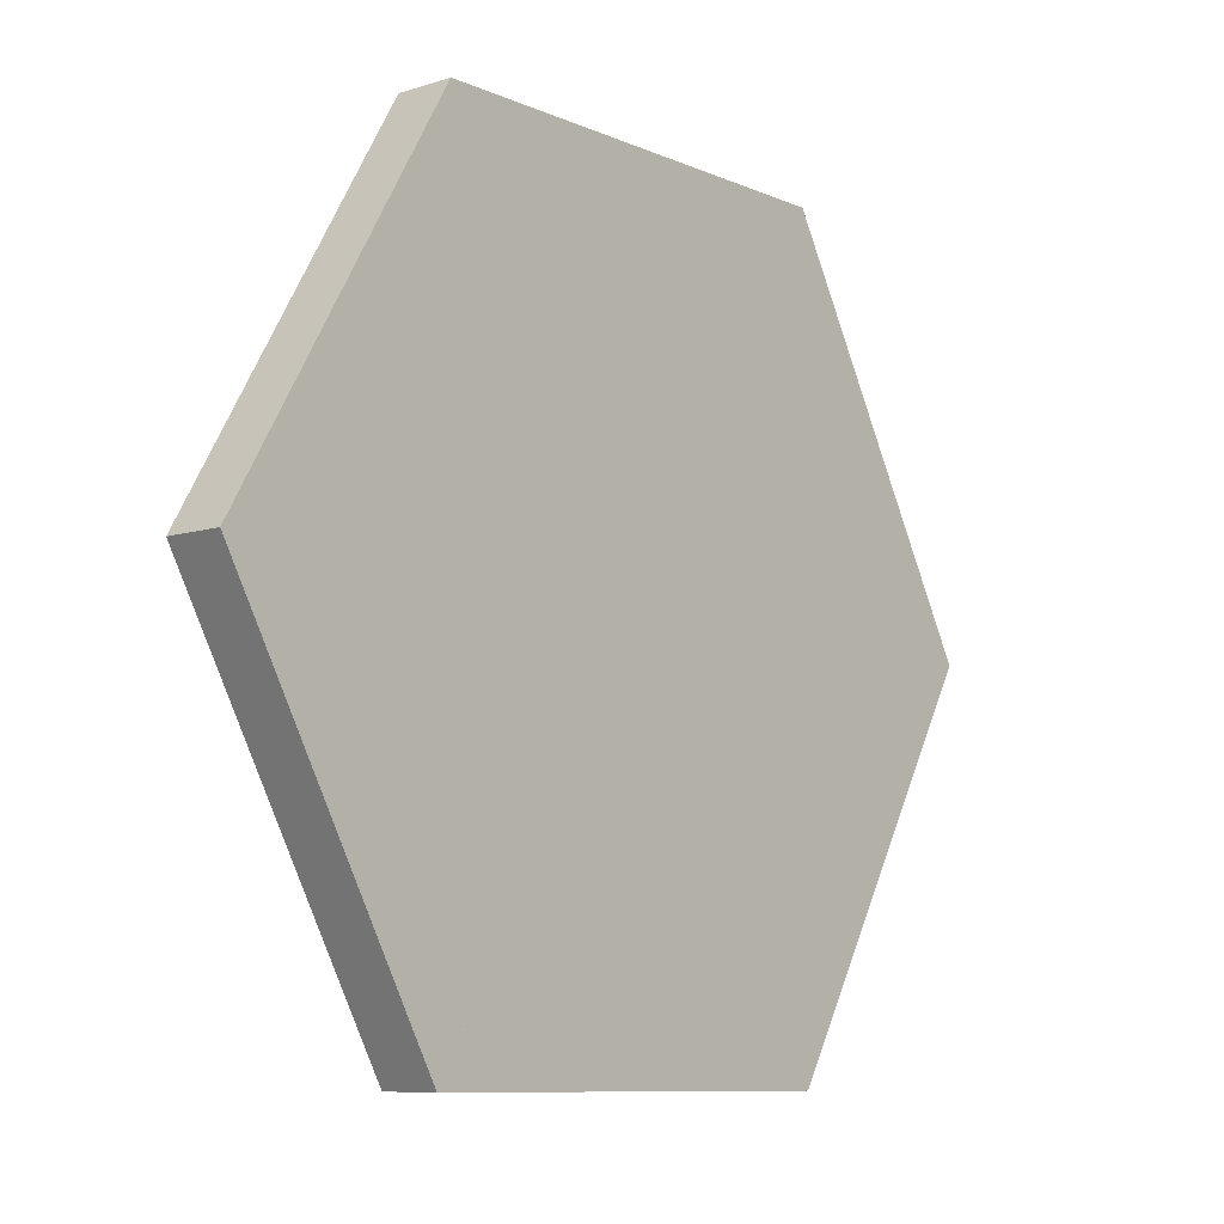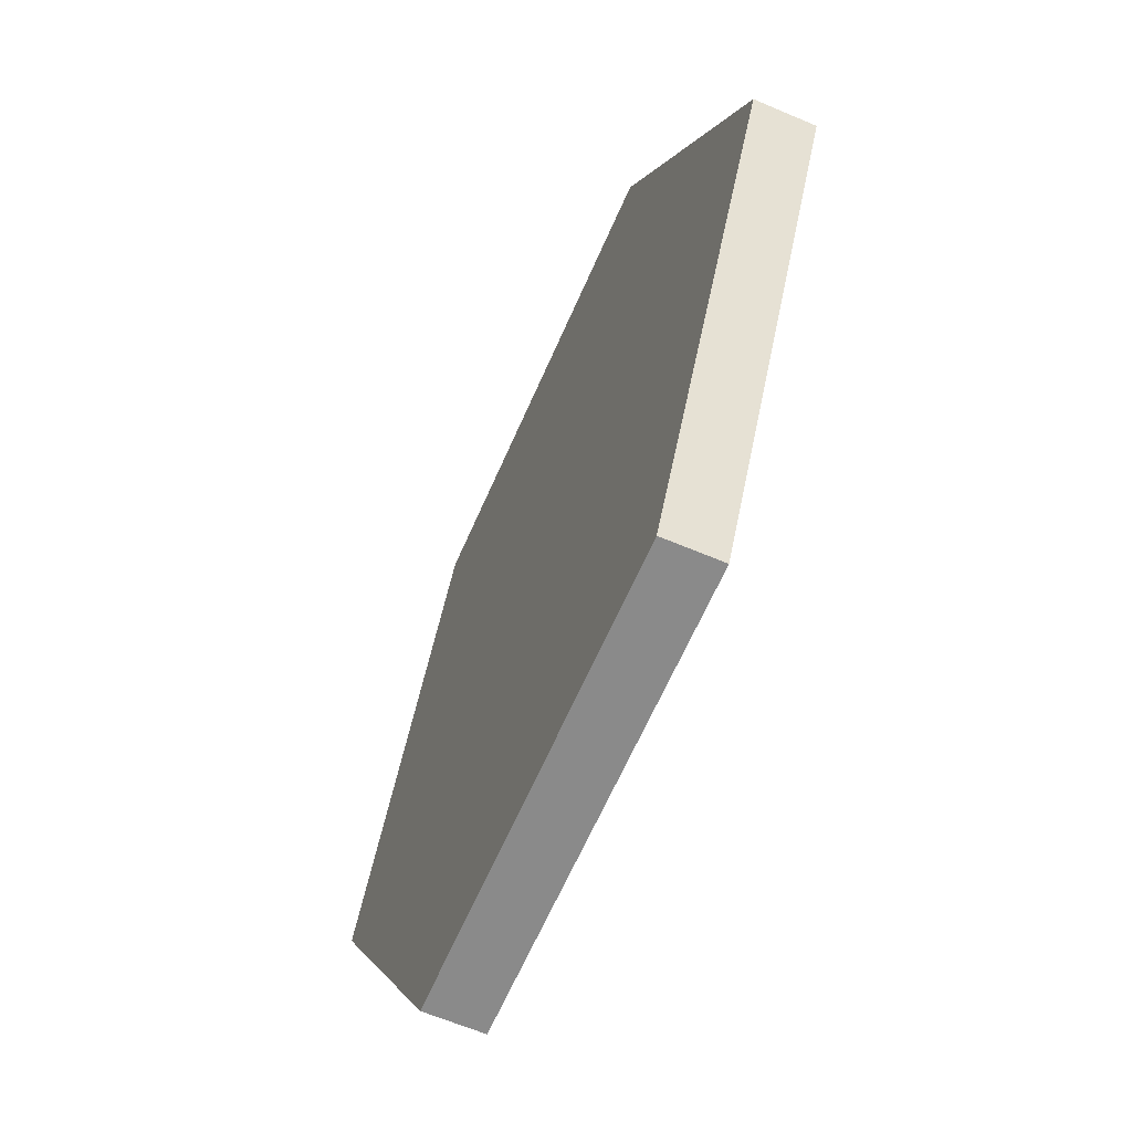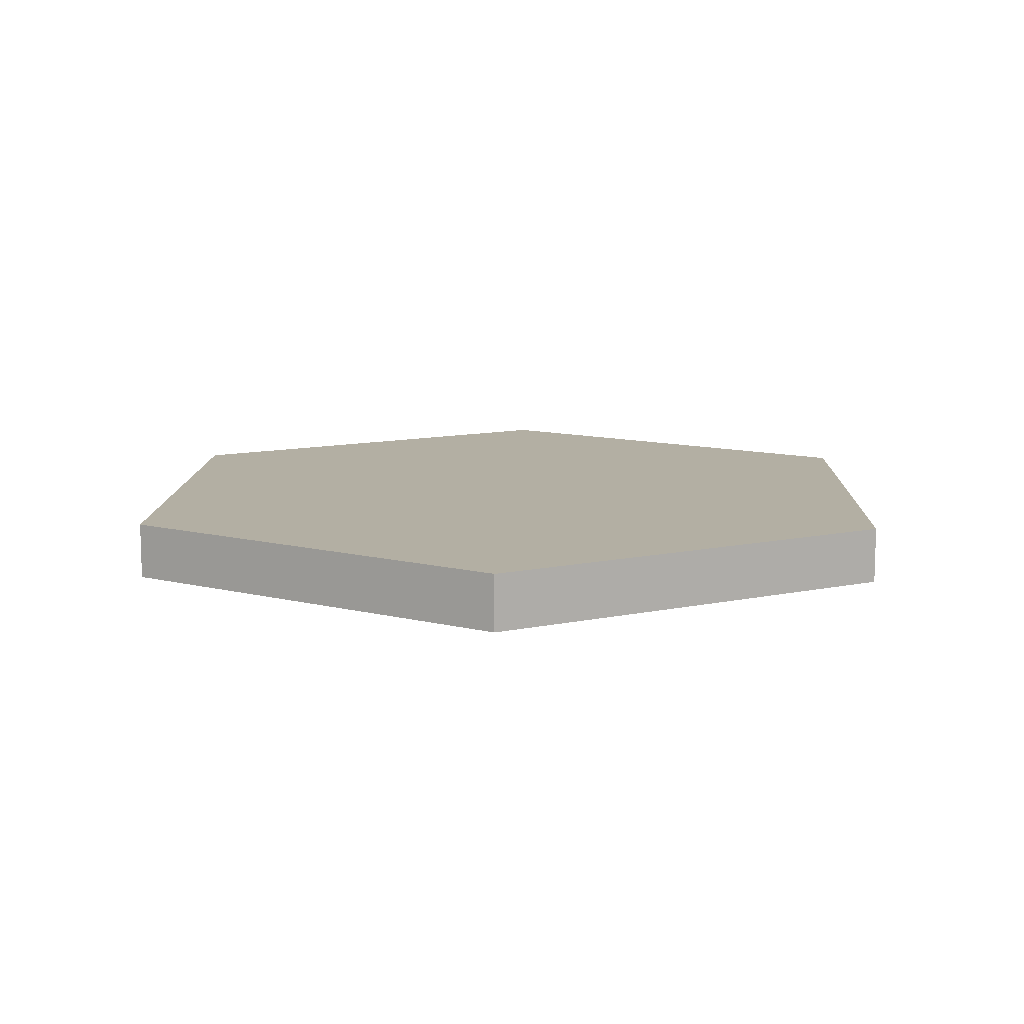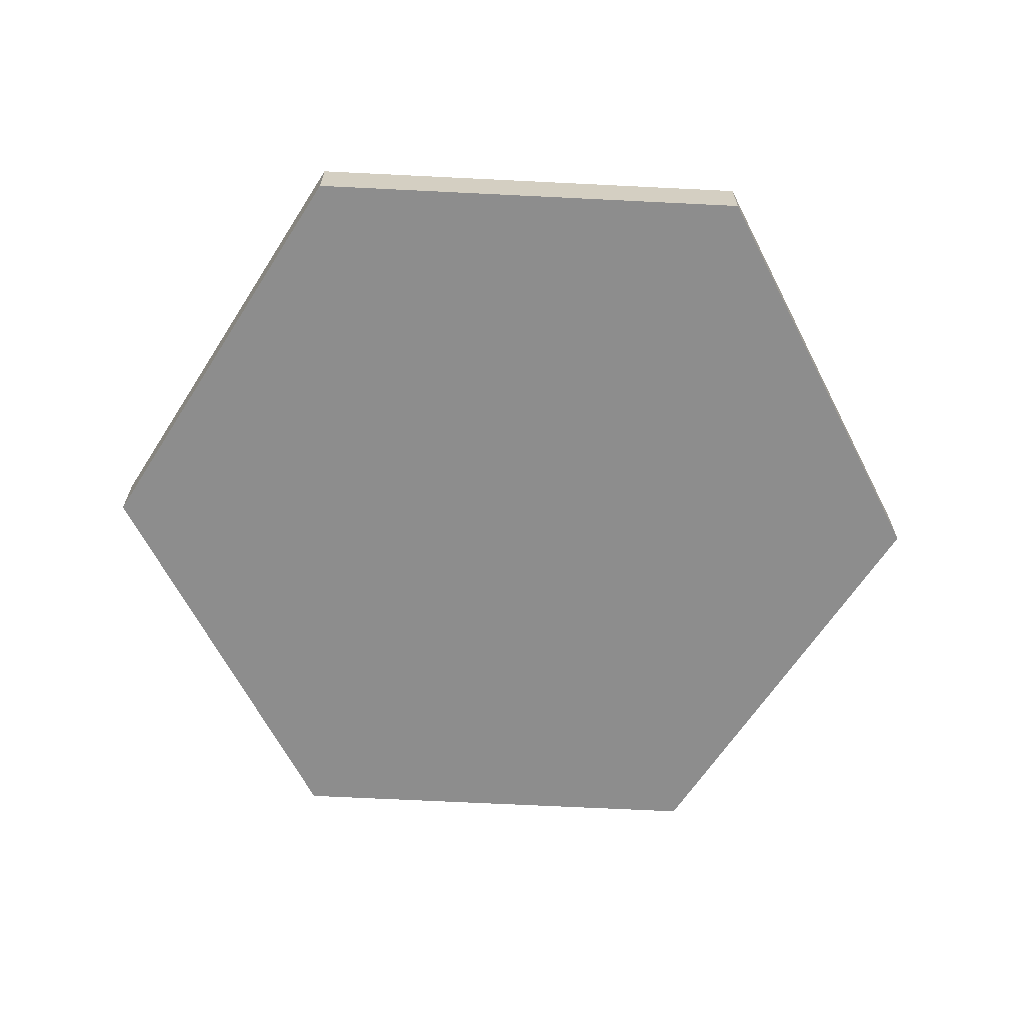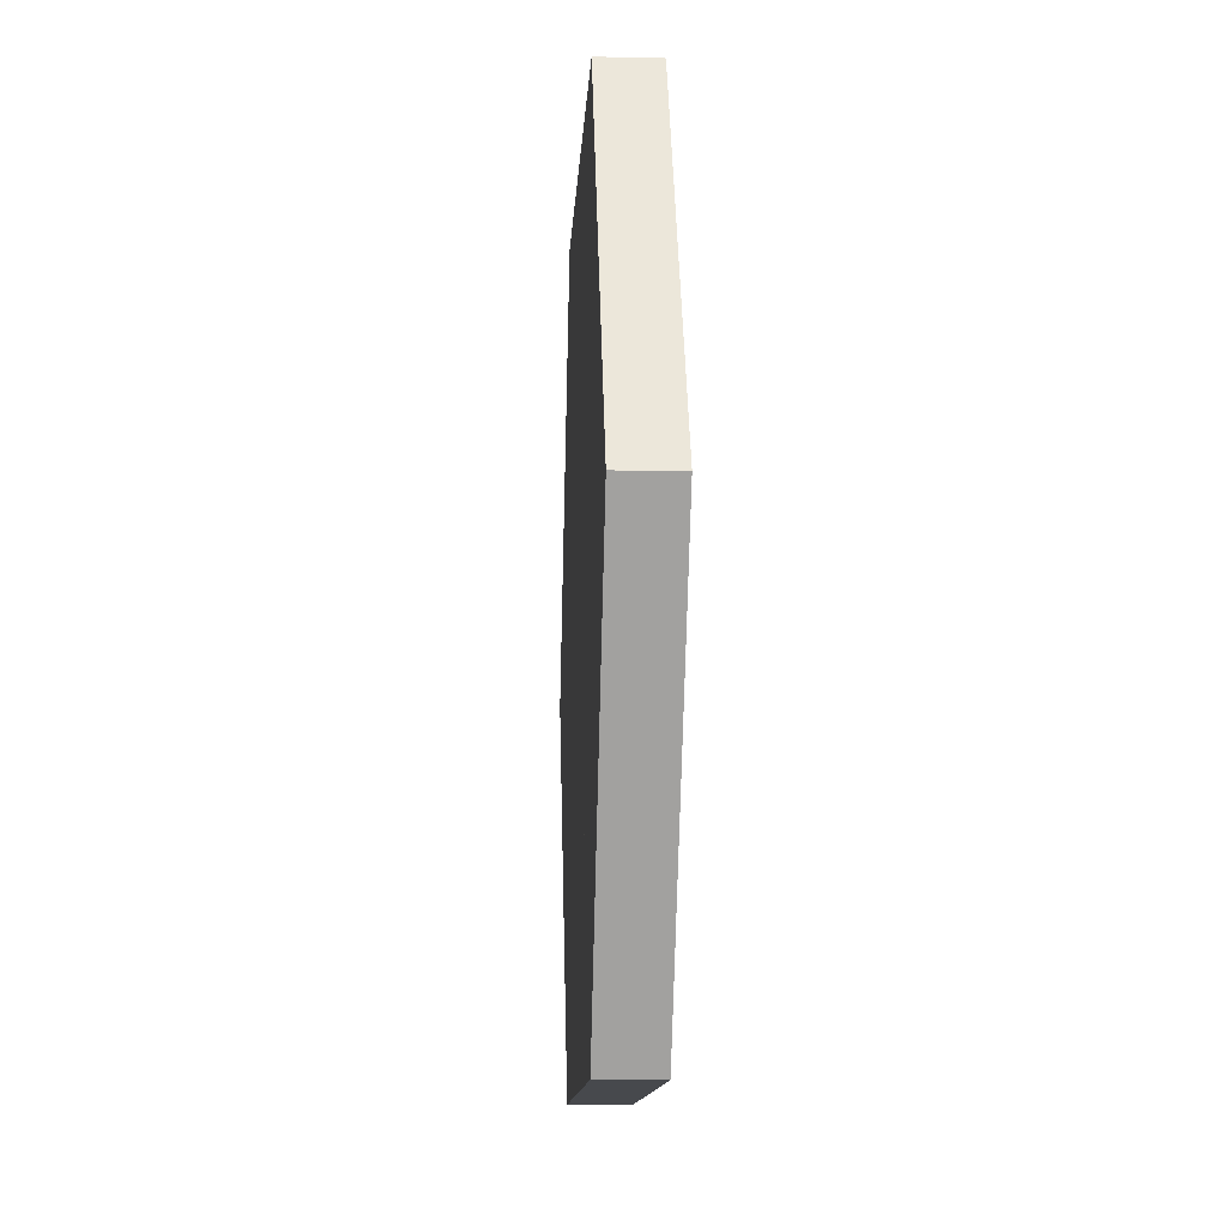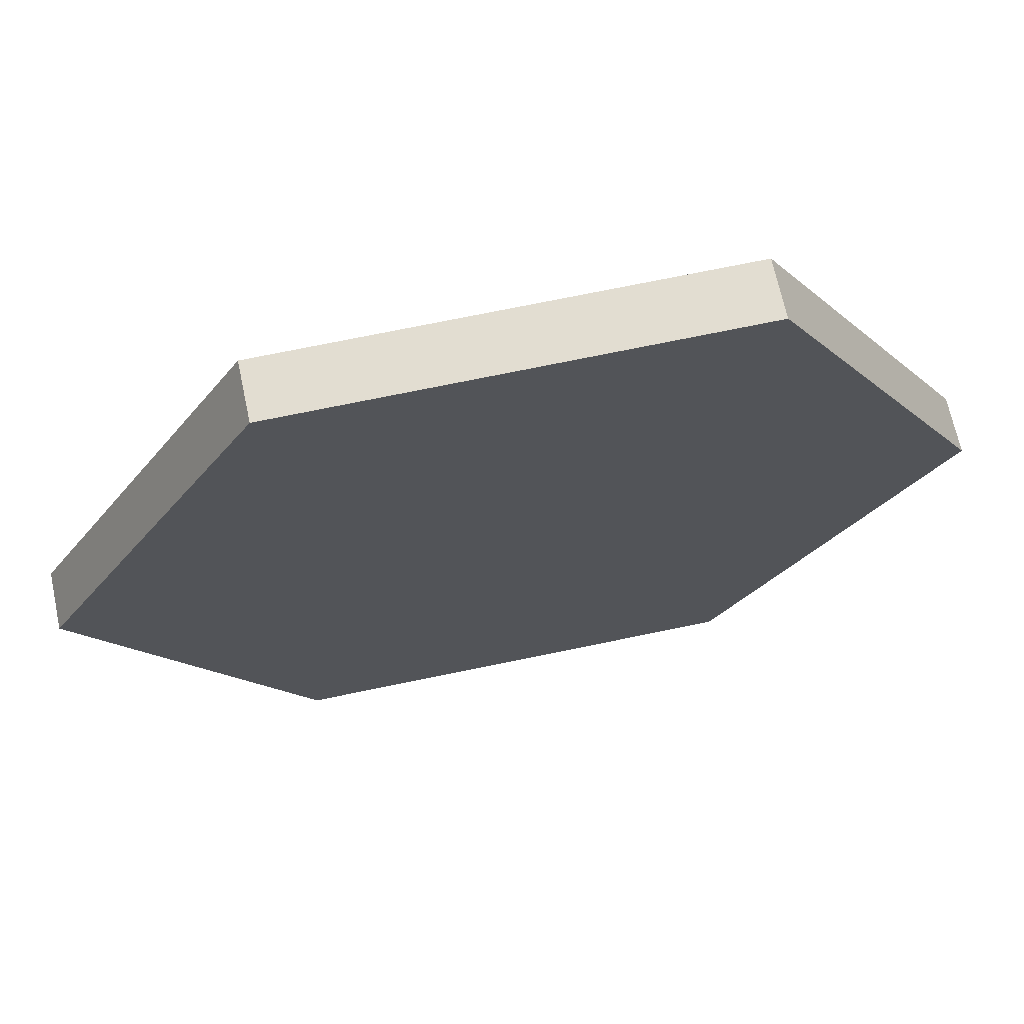
<metadata>
{"format":"obj","ext":"obj","renderer":"f3d","projection":"perspective","resolution":1024,"background":"white","views":[{"elev":-8.5,"azim":-49.3,"up":"+Z"},{"elev":-62.8,"azim":-113.4,"up":"+Z"},{"elev":11.1,"azim":-27.8,"up":"+Y"},{"elev":-64.6,"azim":57.6,"up":"+Y"},{"elev":-11.4,"azim":-93.0,"up":"+Z"},{"elev":68.6,"azim":-12.1,"up":"+Z"}]}
</metadata>
<code>
o Plane
v 1.555 0 -1.009
v 0.7233 0 -1.476
v 1.277 0 -1.483
v 0.4533 -1e-06 -0.9986
v 1.284 0 -0.5296
v 0.7294 0 -0.528
v 1.466 0 -1.008
v 0.7685 -0 -1.4
v 1.233 0 -1.406
v 0.5421 -0 -0.9995
v 1.238 0 -0.6062
v 0.7737 0 -0.6049
v 1.32 -0 -1.007
v 0.8429 -0 -1.275
v 1.161 -0 -1.279
v 0.6881 -0 -1.001
v 1.164 -0 -0.732
v 0.8464 -0 -0.7311
v 1.186 -0 -1.006
v 0.9109 -0 -1.161
v 1.094 -0 -1.163
v 0.8214 -0 -1.002
v 1.096 -0 -0.847
v 0.9129 -0 -0.8465
v 1.555 -0.07 -1.009
v 0.7233 -0.07 -1.476
v 1.277 -0.07 -1.483
v 0.4533 -0.07 -0.9986
v 1.284 -0.07 -0.5296
v 0.7294 -0.07 -0.528
v 1.466 -0.07 -1.008
v 0.7685 -0.07 -1.4
v 1.233 -0.07 -1.406
v 0.5421 -0.07 -0.9995
v 1.238 -0.07 -0.6062
v 0.7737 -0.07 -0.6049
v 1.32 -0.07 -1.007
v 0.8429 -0.07 -1.275
v 1.161 -0.07 -1.279
v 0.6881 -0.07 -1.001
v 1.164 -0.07 -0.732
v 0.8464 -0.07 -0.7311
v 1.186 -0.07 -1.006
v 0.9109 -0.07 -1.161
v 1.094 -0.07 -1.163
v 0.8214 -0.07 -1.002
v 1.096 -0.07 -0.847
v 0.9129 -0.07 -0.8465
f 19 17 13
f 13 11 7
f 21 13 15
f 15 7 9
f 14 21 15
f 8 15 9
f 8 16 14
f 14 22 20
f 18 22 16
f 12 16 10
f 17 12 11
f 23 18 17
f 20 24 23
f 41 43 37
f 35 37 31
f 37 45 39
f 31 39 33
f 38 45 44
f 32 39 38
f 40 32 38
f 46 38 44
f 42 46 48
f 36 40 42
f 36 41 35
f 42 47 41
f 47 44 43
f 19 23 17
f 13 17 11
f 21 19 13
f 15 13 7
f 14 20 21
f 8 14 15
f 8 10 16
f 14 16 22
f 18 24 22
f 12 18 16
f 17 18 12
f 23 24 18
f 23 19 20
f 21 20 19
f 22 24 20
f 41 47 43
f 35 41 37
f 37 43 45
f 31 37 39
f 38 39 45
f 32 33 39
f 40 34 32
f 46 40 38
f 42 40 46
f 36 34 40
f 36 42 41
f 42 48 47
f 45 43 44
f 47 48 44
f 46 44 48
f 2 14 20
f 26 38 44
f 2 8 14
f 26 32 38
f 7 5 1
f 9 1 3
f 2 9 3
f 2 10 8
f 6 10 4
f 11 6 5
f 31 29 25
f 33 25 27
f 26 33 27
f 26 34 32
f 30 34 28
f 35 30 29
f 4 30 6
f 4 26 28
f 2 27 26
f 6 29 5
f 5 25 1
f 1 27 3
f 7 11 5
f 9 7 1
f 2 8 9
f 2 4 10
f 6 12 10
f 11 12 6
f 31 35 29
f 33 31 25
f 26 32 33
f 26 28 34
f 30 36 34
f 35 36 30
f 4 28 30
f 4 2 26
f 2 3 27
f 6 30 29
f 5 29 25
f 1 25 27

</code>
